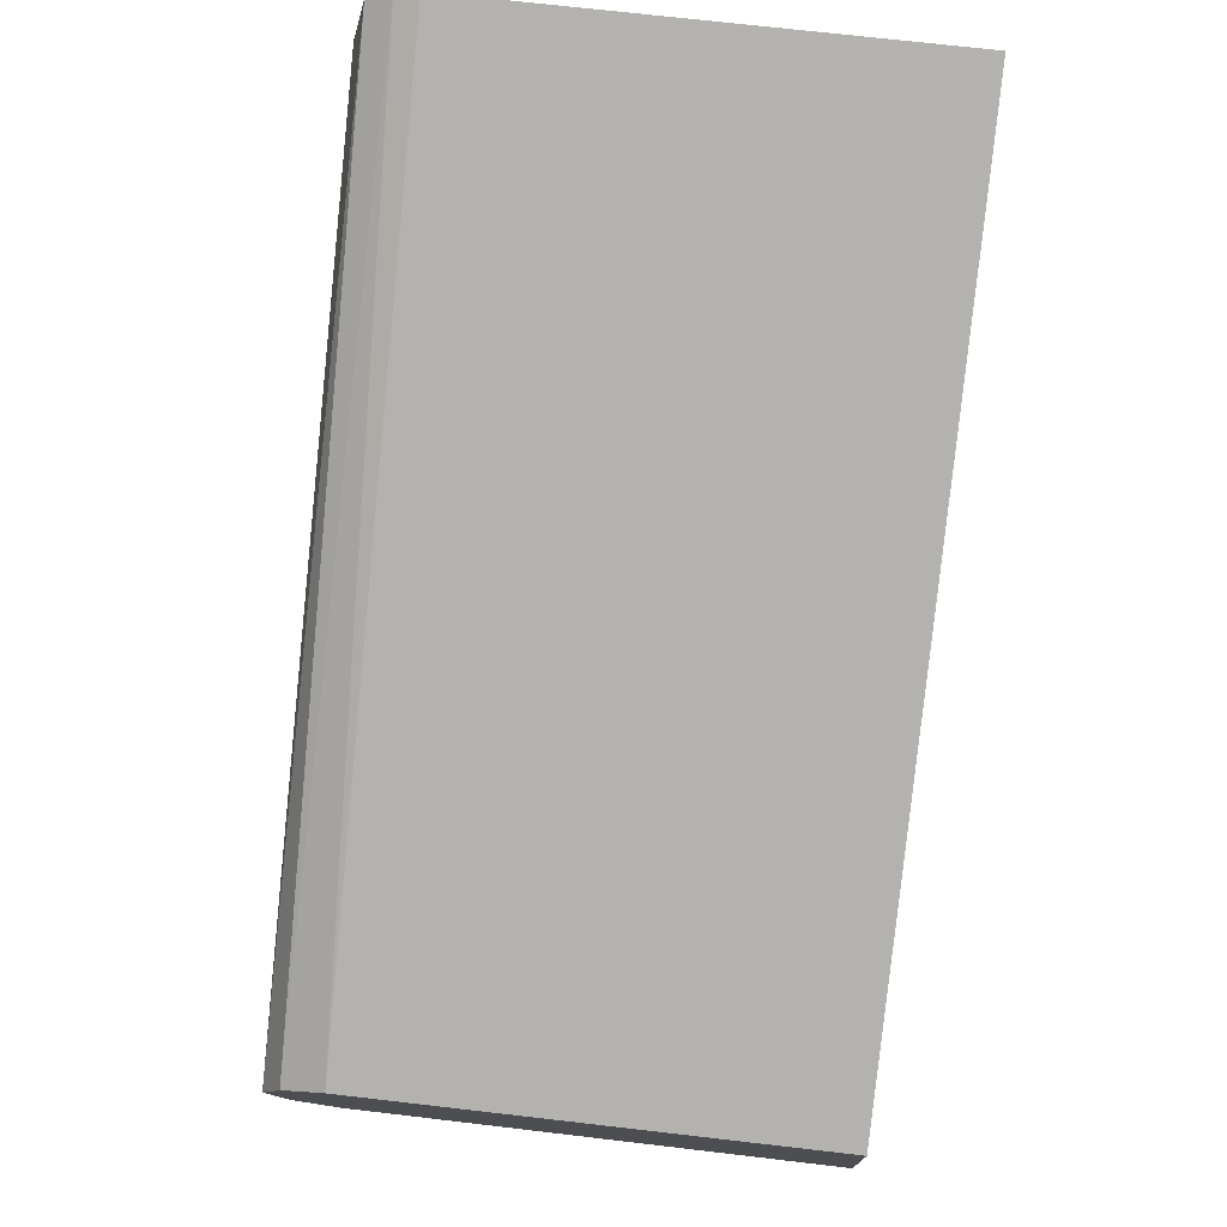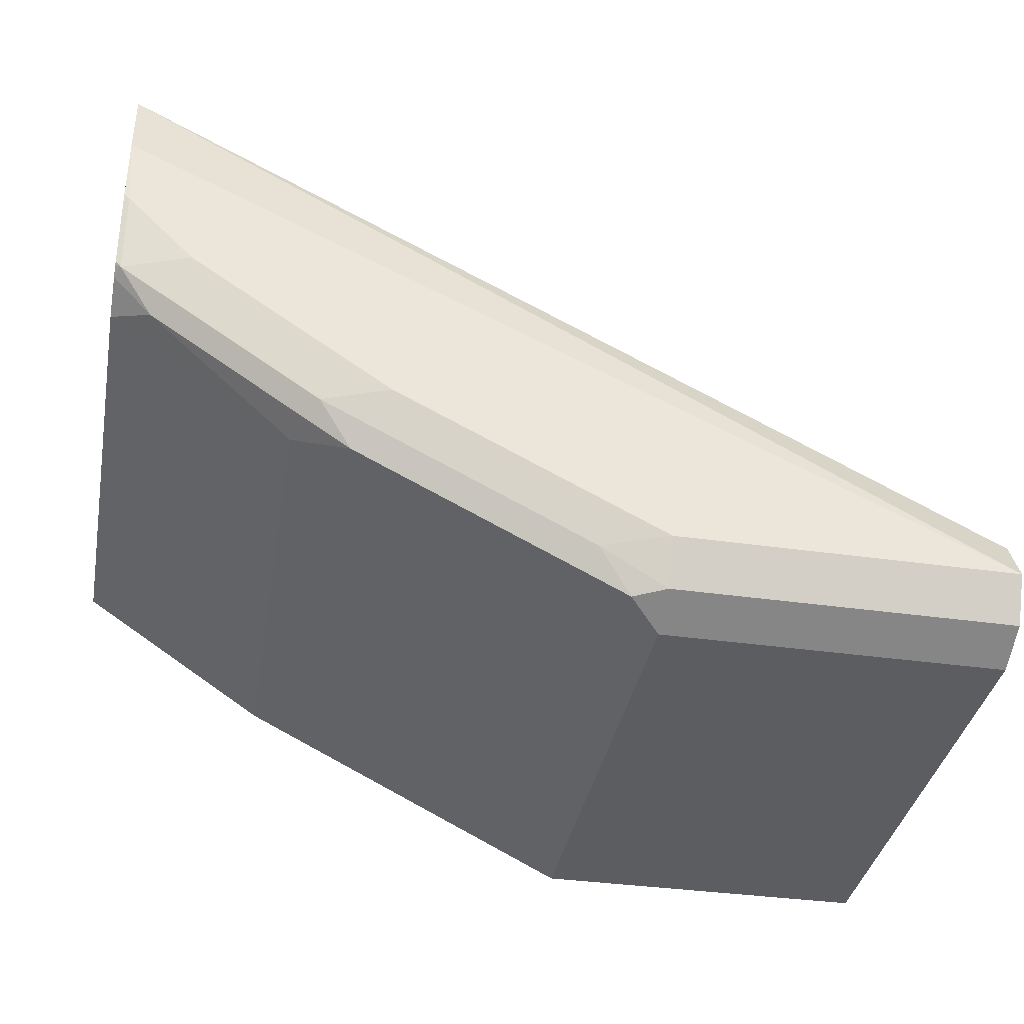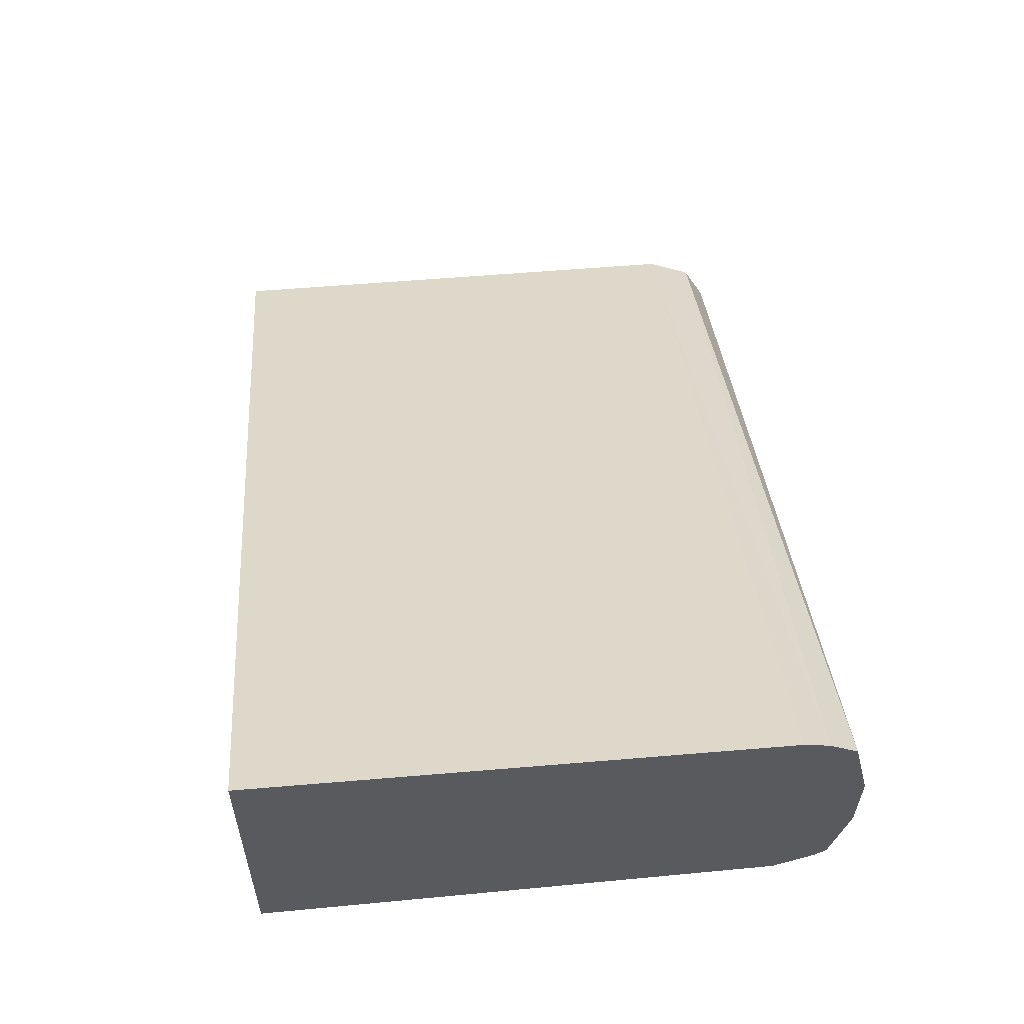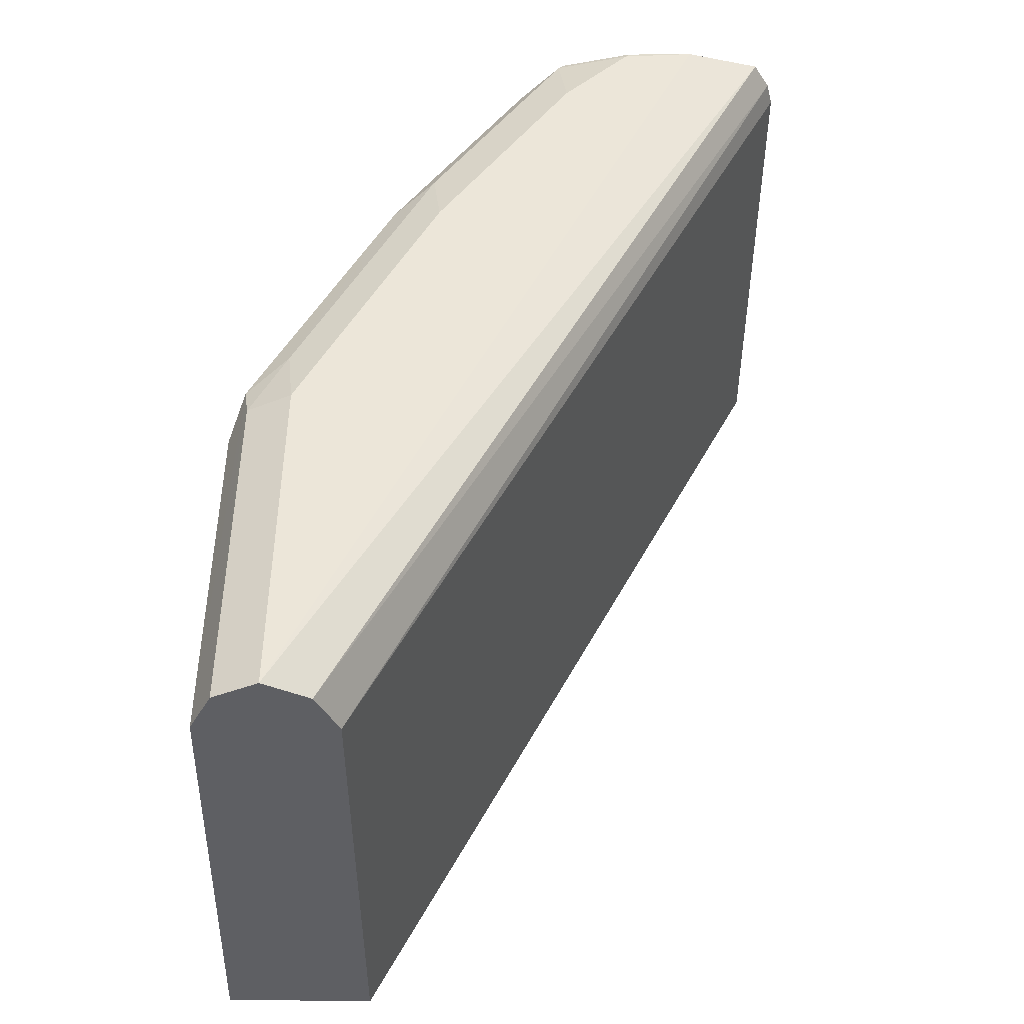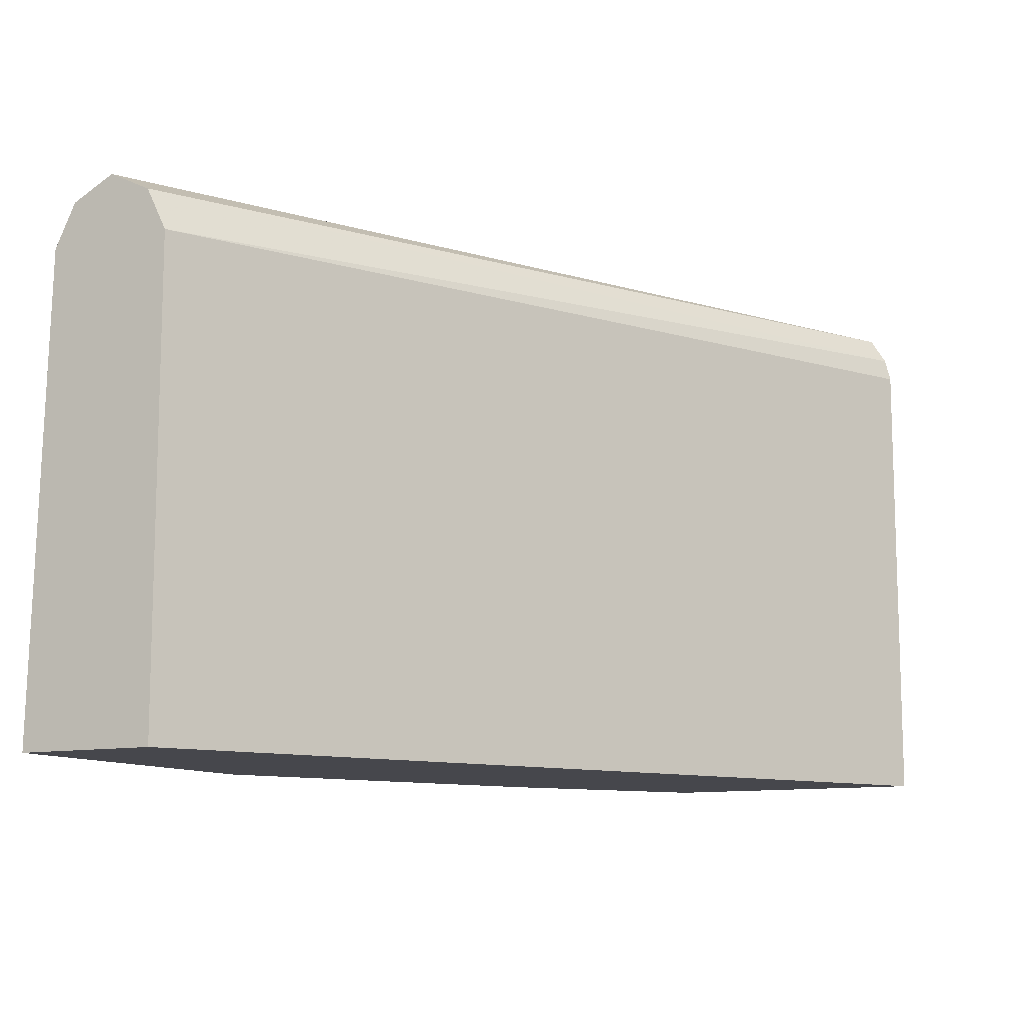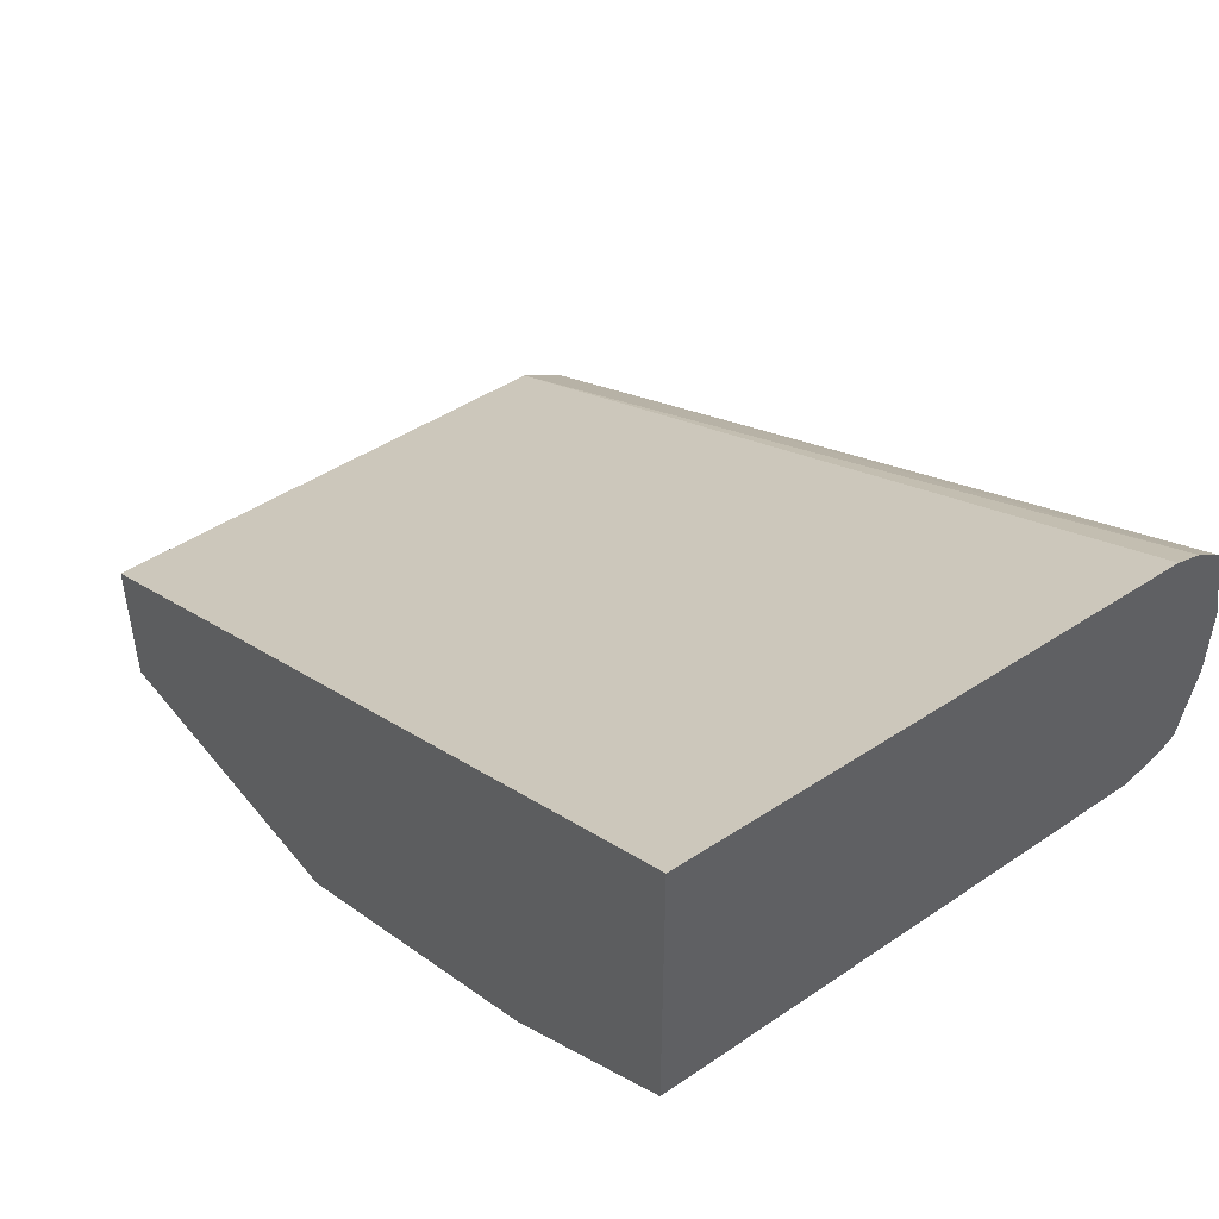
<metadata>
{"format":"obj","ext":"obj","renderer":"f3d","projection":"perspective","resolution":1024,"background":"white","views":[{"elev":73.5,"azim":-83.5,"up":"+Z"},{"elev":-35.5,"azim":169.2,"up":"+Z"},{"elev":57.9,"azim":85.0,"up":"+Z"},{"elev":49.0,"azim":-89.3,"up":"+Y"},{"elev":-10.9,"azim":-62.2,"up":"+Y"},{"elev":46.9,"azim":53.2,"up":"+Z"}]}
</metadata>
<code>
v -0.03682 0.4739 -0.56
v -0.03682 0.4739 -0.4879
v -0.03682 0.7156 -0.553
v 0.1301 0.4739 -0.56
v -0.03682 0.7156 -0.4879
v 0.393 0.4739 -0.2752
v -0.03682 0.7344 -0.5436
v 0.1464 0.7319 -0.5449
v 0.1301 0.7156 -0.553
v 0.1378 0.4739 -0.5562
v -0.03682 0.7373 -0.4988
v 0.393 0.7156 -0.2752
v 0.393 0.7272 -0.2781
v 0.393 0.4739 -0.4123
v -0.03682 0.7373 -0.5421
v 0.1581 0.4739 -0.5461
v 0.1301 0.7373 -0.5421
v 0.1627 0.74 -0.5245
v 0.2765 0.7319 -0.4798
v -0.03682 0.7438 -0.5118
v 0.393 0.74 -0.286
v 0.393 0.7156 -0.4053
v 0.2973 0.4739 -0.4764
v 0.3036 0.7156 -0.4662
v -0.03682 0.7467 -0.5233
v 0.1301 0.7481 -0.5205
v 0.2602 0.7481 -0.4554
v 0.2927 0.74 -0.4595
v 0.3741 0.7319 -0.4148
v -0.03682 0.7481 -0.5205
v 0.393 0.7481 -0.3227
v 0.393 0.734 -0.3961
v 0.3578 0.7481 -0.3904
v 0.3903 0.74 -0.3944
v 0.393 0.7475 -0.3555
v 0.3903 0.7481 -0.3578
v 0.393 0.7387 -0.3924
v 0.393 0.7468 -0.3592
v 0.393 0.7397 -0.3913
f 19 34 29
f 17 25 26
f 19 29 24
f 19 28 34
f 18 28 19
f 18 27 28
f 18 26 27
f 14 24 22
f 16 19 23
f 15 25 17
f 14 23 24
f 11 21 20
f 11 13 21
f 19 24 23
f 8 19 16
f 17 26 18
f 20 21 30
f 29 34 32
f 22 24 29
f 8 18 19
f 35 38 36
f 34 39 37
f 34 38 39
f 34 36 38
f 33 36 34
f 32 34 37
f 21 31 30
f 31 35 36
f 27 33 34
f 26 33 27
f 26 36 33
f 26 31 36
f 26 30 31
f 25 30 26
f 22 29 32
f 27 34 28
f 8 17 18
f 3 7 8
f 8 16 10
f 1 14 6
f 1 23 14
f 1 16 23
f 1 10 16
f 1 4 10
f 1 9 4
f 1 3 9
f 1 7 3
f 1 15 7
f 1 25 15
f 8 15 17
f 1 20 30
f 1 11 20
f 1 5 11
f 1 2 5
f 1 6 2
f 2 6 12
f 1 30 25
f 6 21 13
f 7 15 8
f 6 13 12
f 6 31 21
f 6 35 31
f 6 38 35
f 6 37 39
f 6 32 37
f 6 39 38
f 6 14 22
f 5 13 11
f 5 12 13
f 4 8 10
f 4 9 8
f 3 8 9
f 6 22 32
f 2 12 5

</code>
